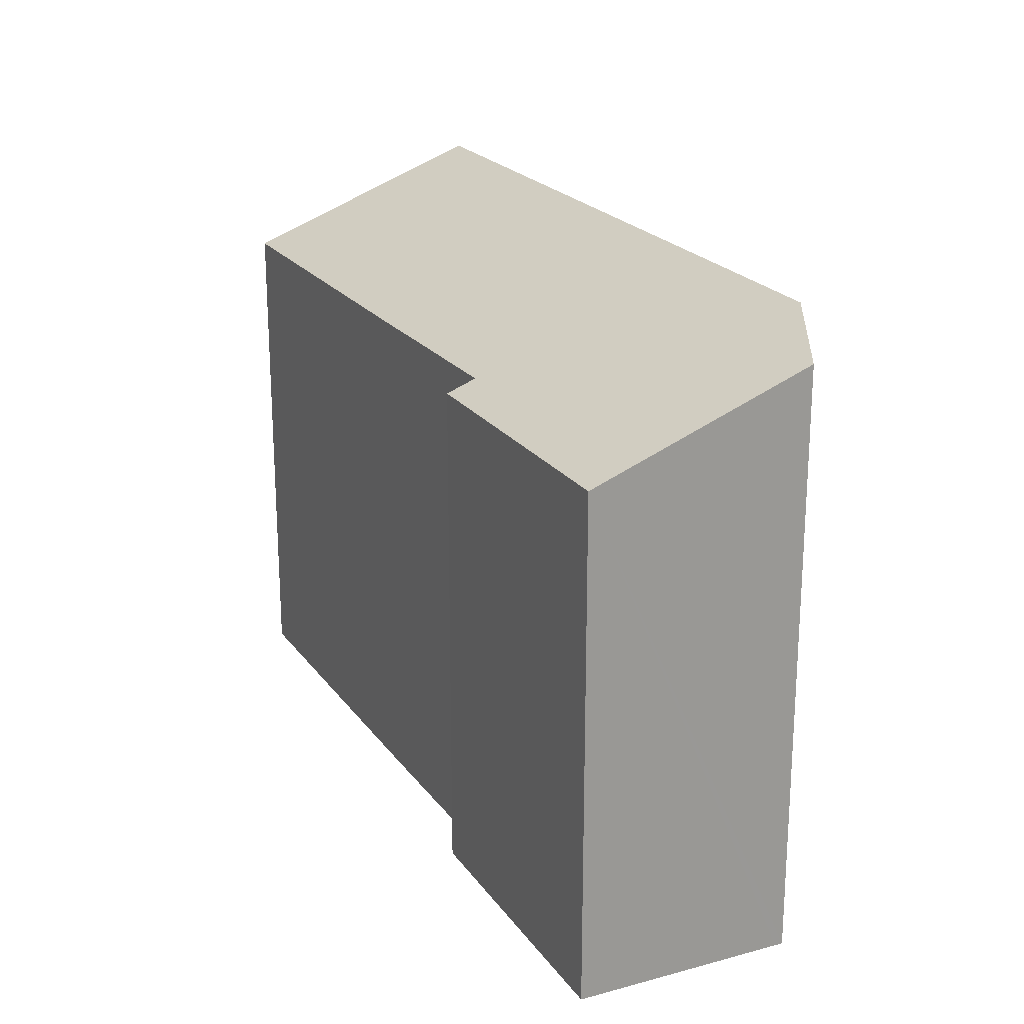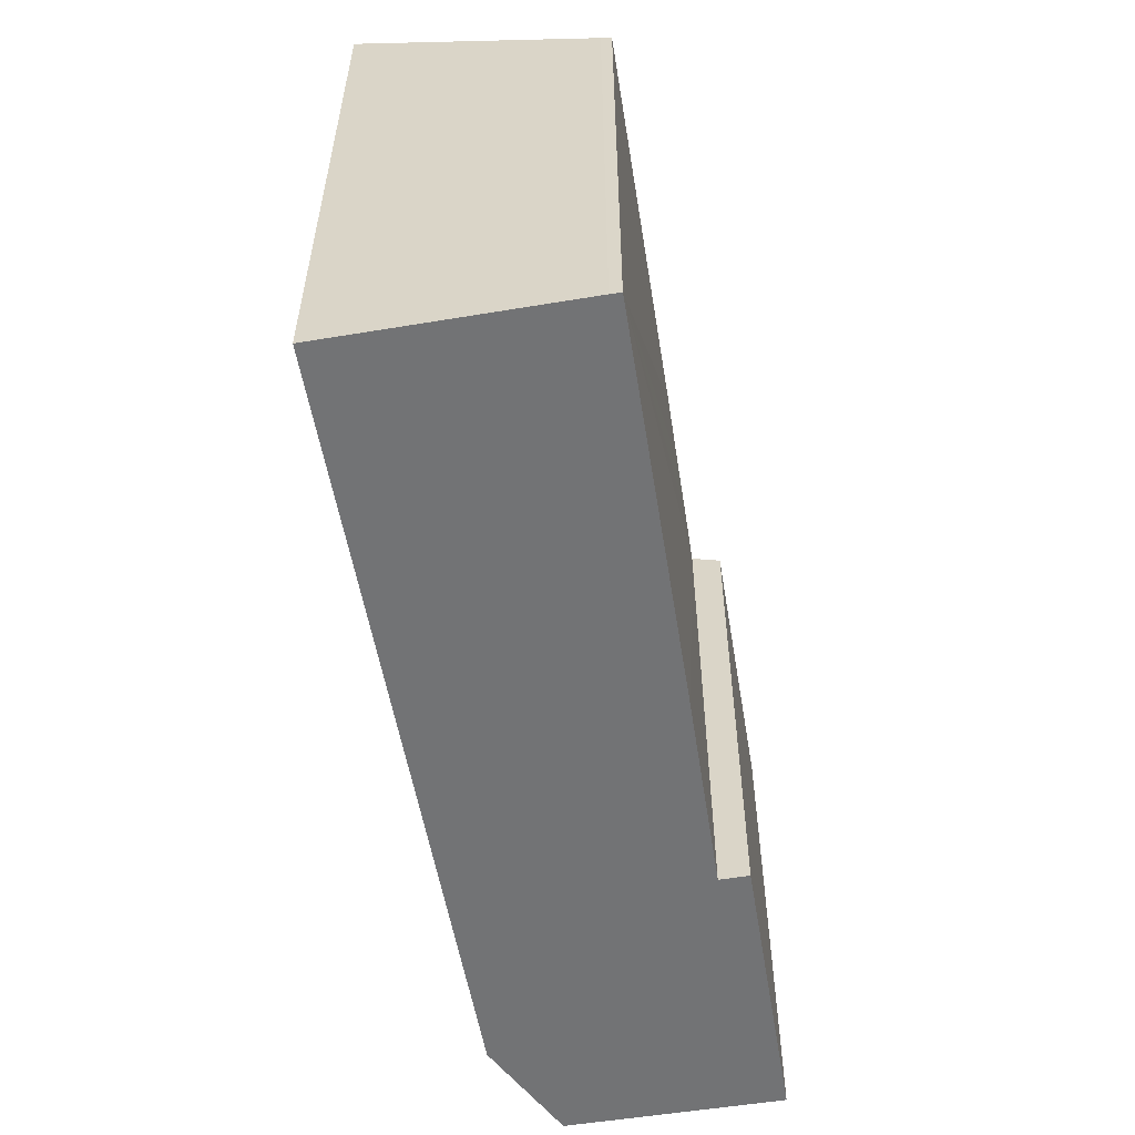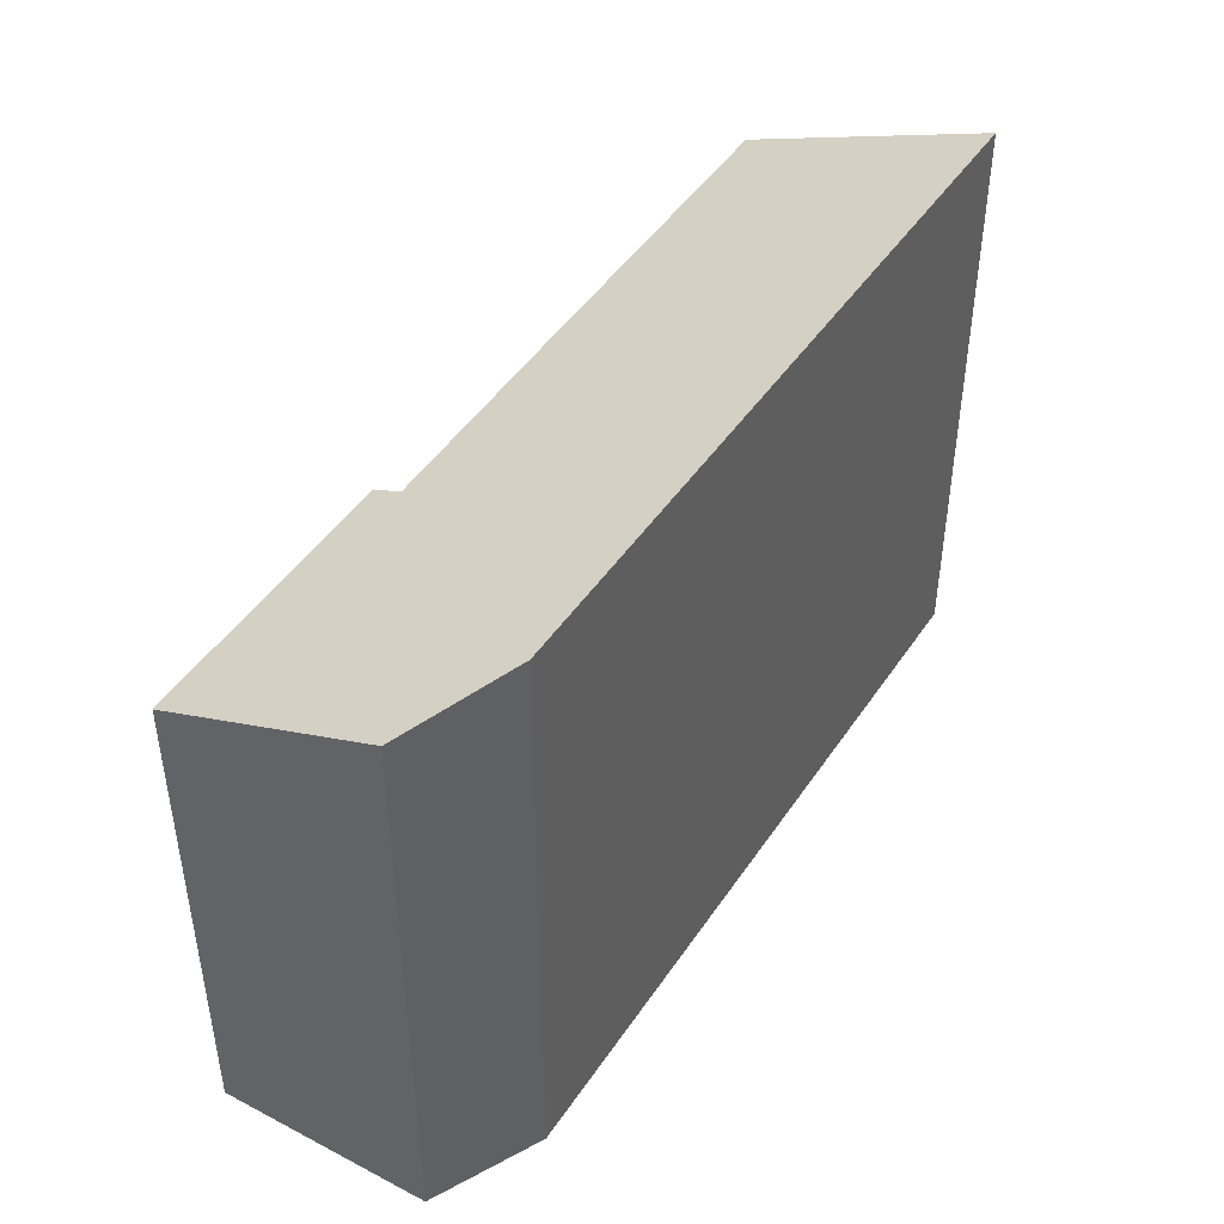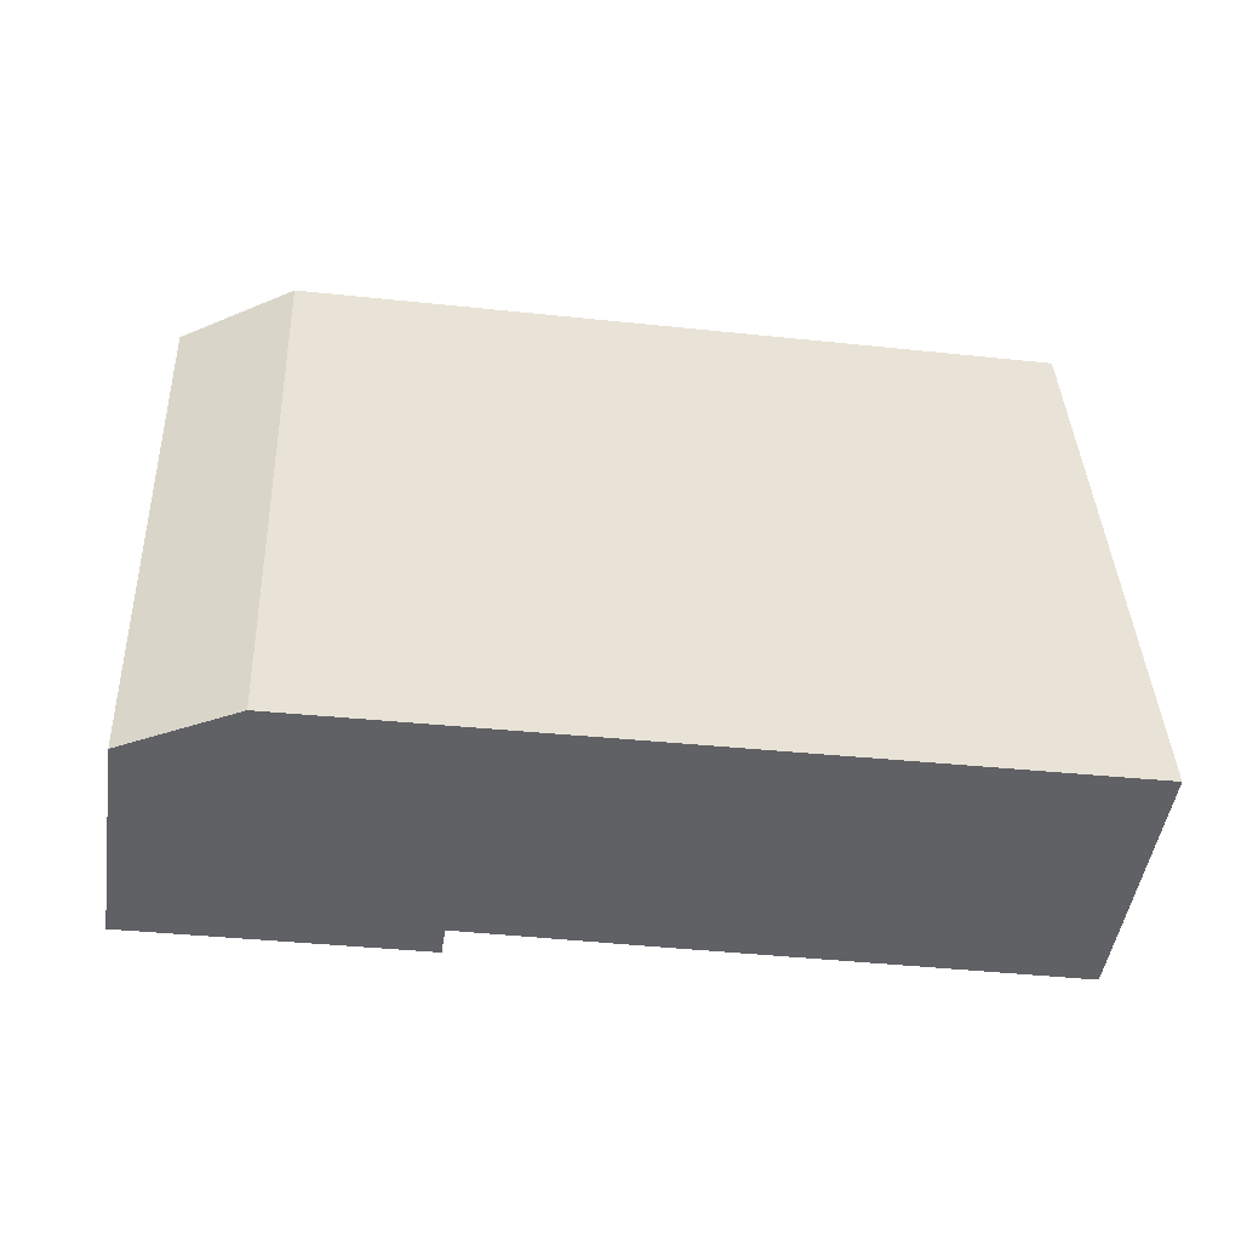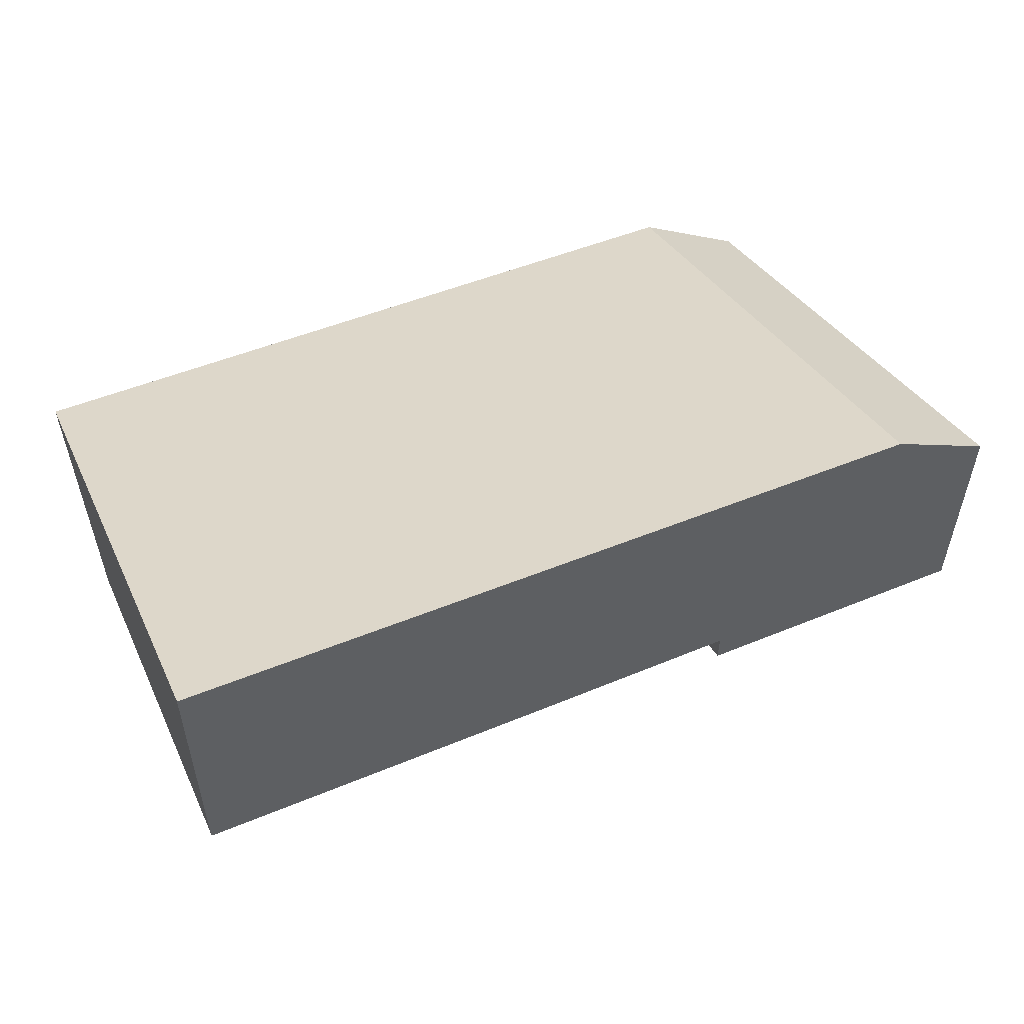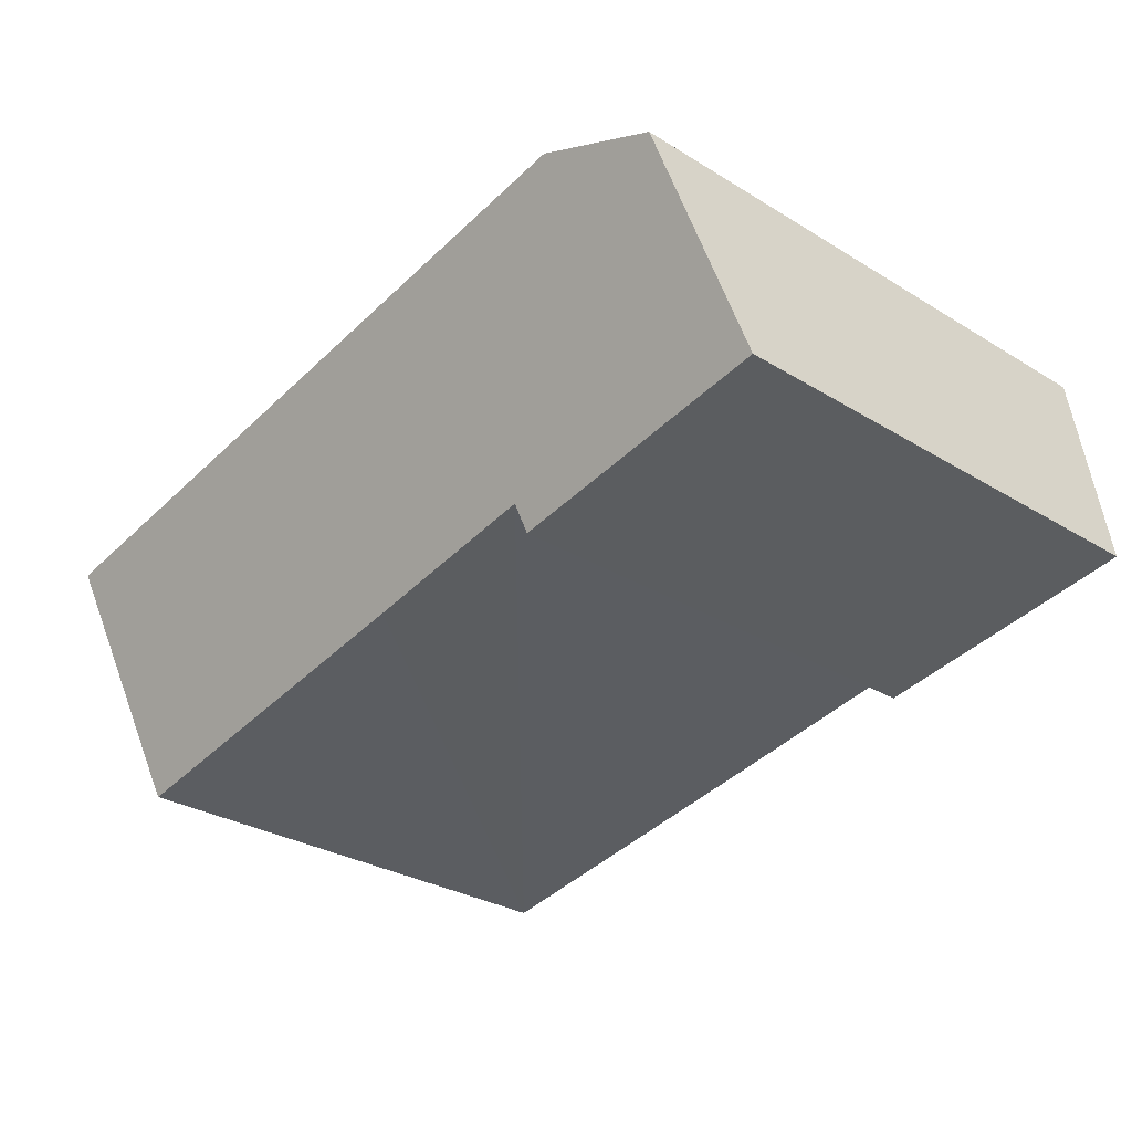
<metadata>
{"format":"obj","ext":"obj","renderer":"f3d","projection":"perspective","resolution":1024,"background":"white","views":[{"elev":21.3,"azim":-106.8,"up":"+Y"},{"elev":-55.8,"azim":108.2,"up":"+Y"},{"elev":44.5,"azim":-50.2,"up":"+Y"},{"elev":41.1,"azim":-2.4,"up":"+Z"},{"elev":31.4,"azim":158.2,"up":"+Z"},{"elev":-30.2,"azim":-131.5,"up":"+Z"}]}
</metadata>
<code>
v  2.398 10.05 4.193
v  0.521 9.658 3.451
v  0.541 9.707 3.579
v  0 8.341 5.107e-16
v  1.207 8.343 -0.188
v  2.458 10.06 4.213
v  4.869 10.07 3.86
v  4.252 8.348 -0.66
v  4.85 8.534 -0.257
v  15.21 10.12 2.344
v  5.818 8.532 -0.418
v  6.864 8.531 -0.589
v  8.124 8.527 -0.8
v  8.149 8.527 -0.804
v  11.15 8.527 -1.286
v  14.6 8.526 -1.839
v  14.66 8.683 -1.428
v  14.63 8.593 -1.664
v  4.777 8.349 -0.742
v  0.541 -2.192e-16 3.579
v  2.458 -2.58e-16 4.213
v  2.398 -2.567e-16 4.193
v  15.21 -1.435e-16 2.344
v  4.869 -2.364e-16 3.86
v  14.63 1.019e-16 -1.664
v  14.66 8.744e-17 -1.428
v  14.6 1.126e-16 -1.839
v  4.85 1.574e-17 -0.257
v  4.777 4.543e-17 -0.742
v  11.15 7.874e-17 -1.286
v  8.124 4.899e-17 -0.8
v  8.149 4.923e-17 -0.804
v  6.864 3.607e-17 -0.589
v  5.818 2.56e-17 -0.418
v  0 0 0
v  4.252 4.041e-17 -0.66
v  1.207 1.151e-17 -0.188
v  0.521 -2.113e-16 3.451
g defaultobject
f 1 2 3
f 2 1 4
f 4 1 5
f 5 1 6
f 5 6 7
f 5 7 8
f 8 7 9
f 9 7 10
f 9 10 11
f 11 10 12
f 12 10 13
f 13 10 14
f 14 10 15
f 15 10 16
f 16 10 17
f 16 17 18
f 19 8 9
f 20 1 3
f 1 20 6
f 6 20 21
f 21 20 22
f 21 7 6
f 7 21 10
f 10 21 23
f 23 21 24
f 23 17 10
f 17 23 18
f 18 23 25
f 25 23 26
f 25 16 18
f 16 25 27
f 28 19 9
f 19 28 29
f 27 15 16
f 15 27 14
f 14 27 13
f 13 27 12
f 12 27 11
f 11 27 9
f 9 27 30
f 9 30 31
f 9 31 28
f 31 30 32
f 28 31 33
f 28 33 34
f 29 8 19
f 8 29 5
f 5 29 4
f 4 29 35
f 35 29 36
f 35 36 37
f 2 20 3
f 20 2 4
f 20 4 38
f 38 4 35
f 29 28 36
f 38 22 20
f 22 38 35
f 22 35 37
f 22 37 36
f 22 36 21
f 21 36 24
f 24 36 28
f 24 28 23
f 23 28 34
f 23 34 33
f 23 33 31
f 23 31 32
f 23 32 30
f 23 30 27
f 23 27 26
f 26 27 25

</code>
